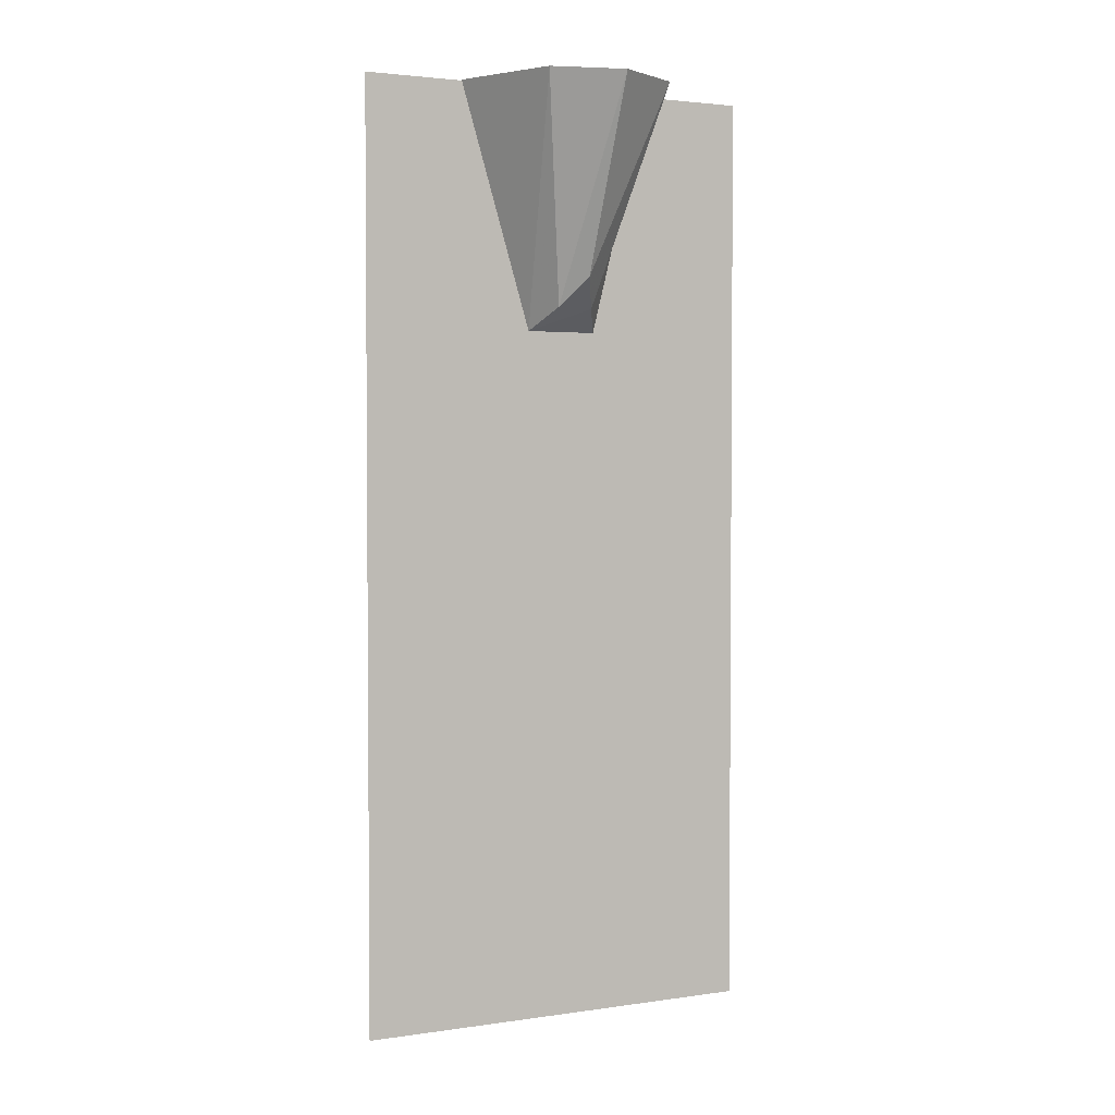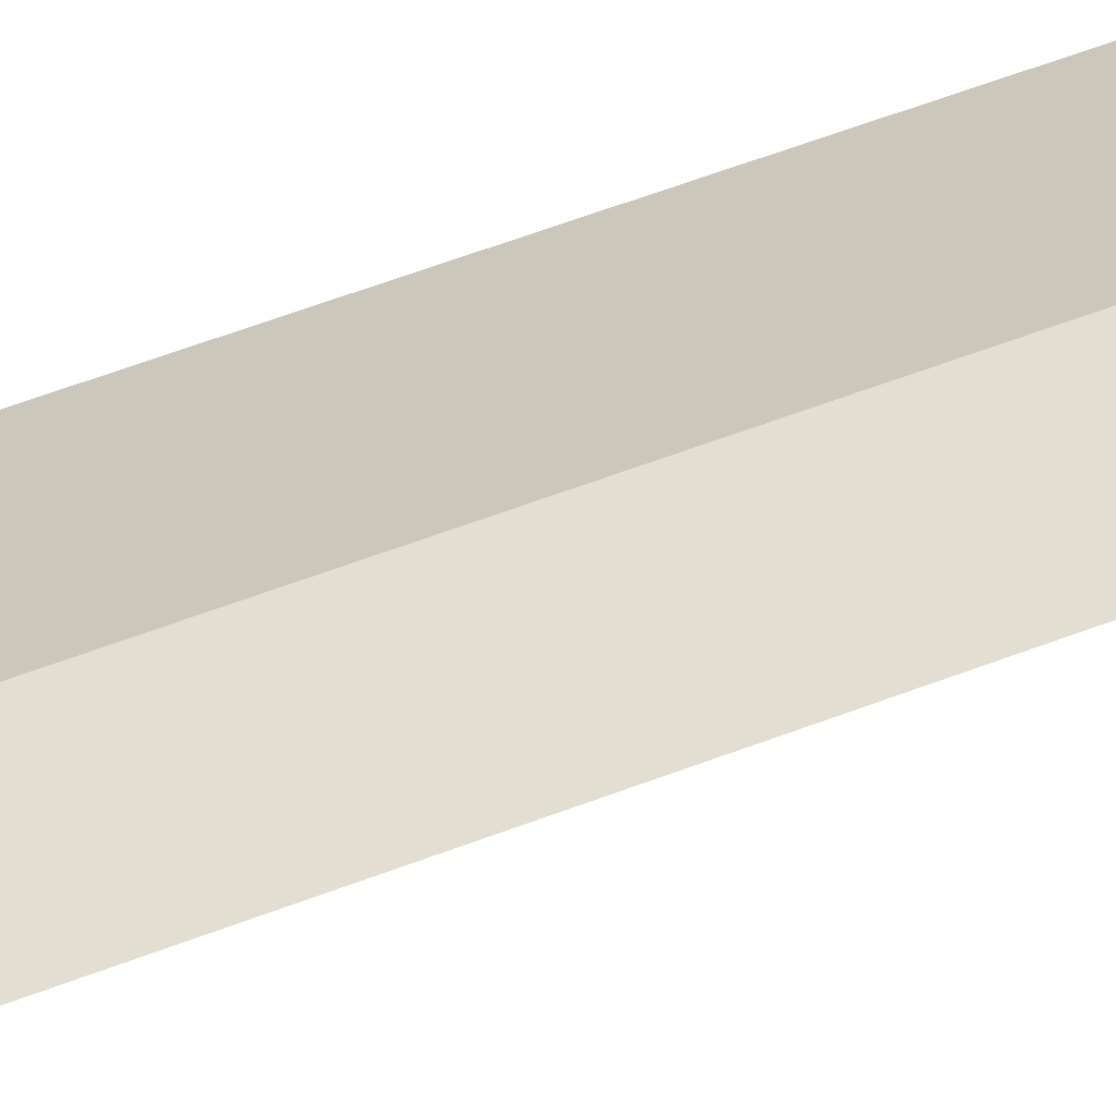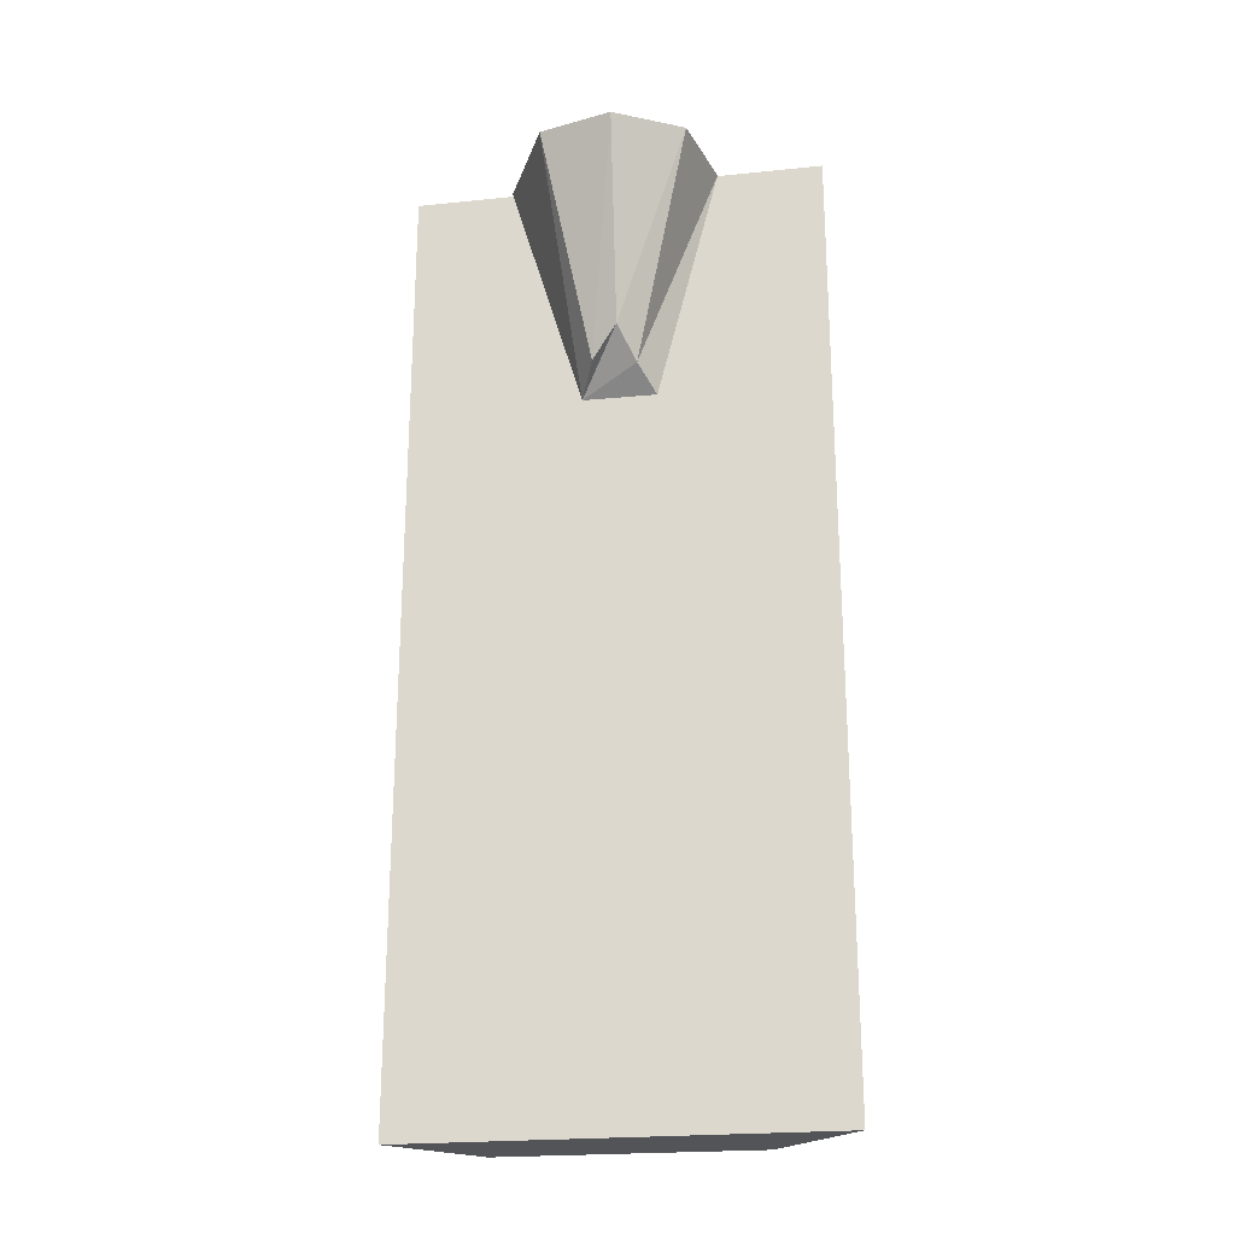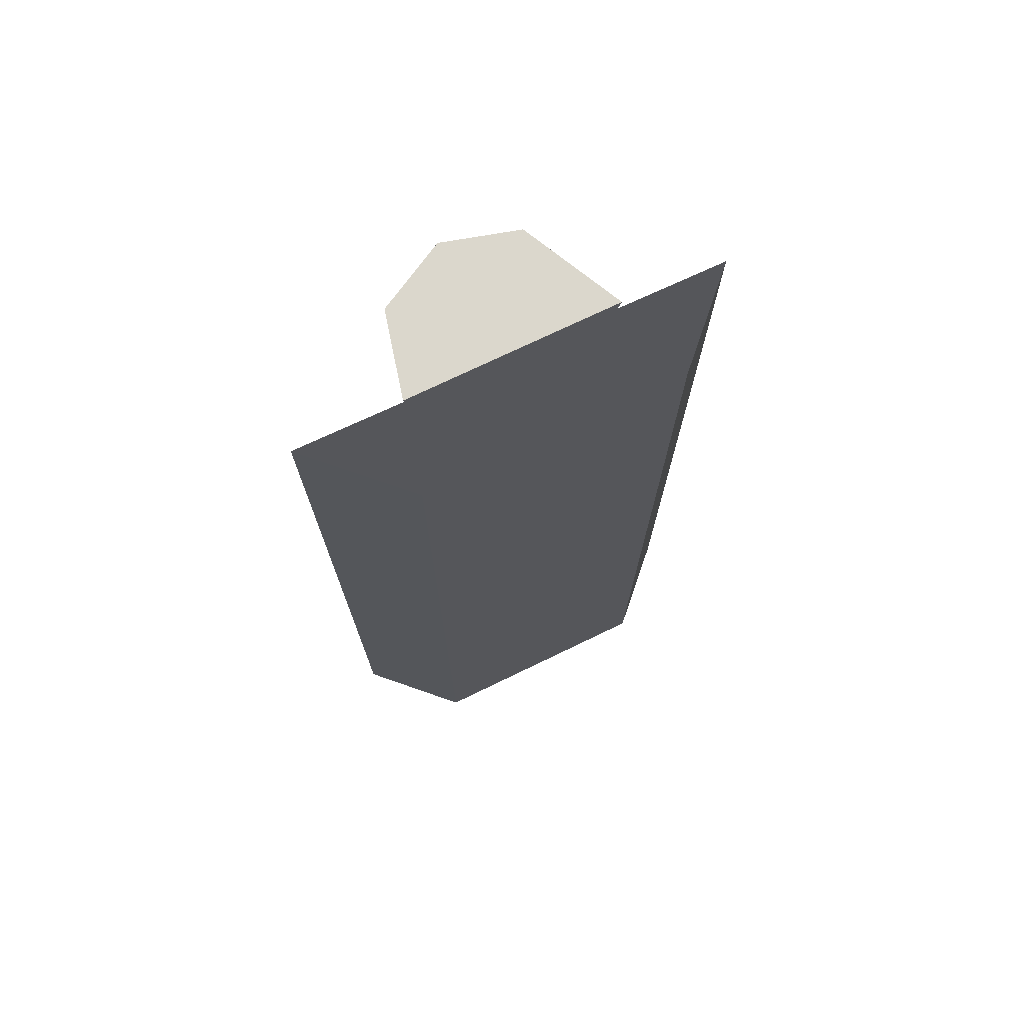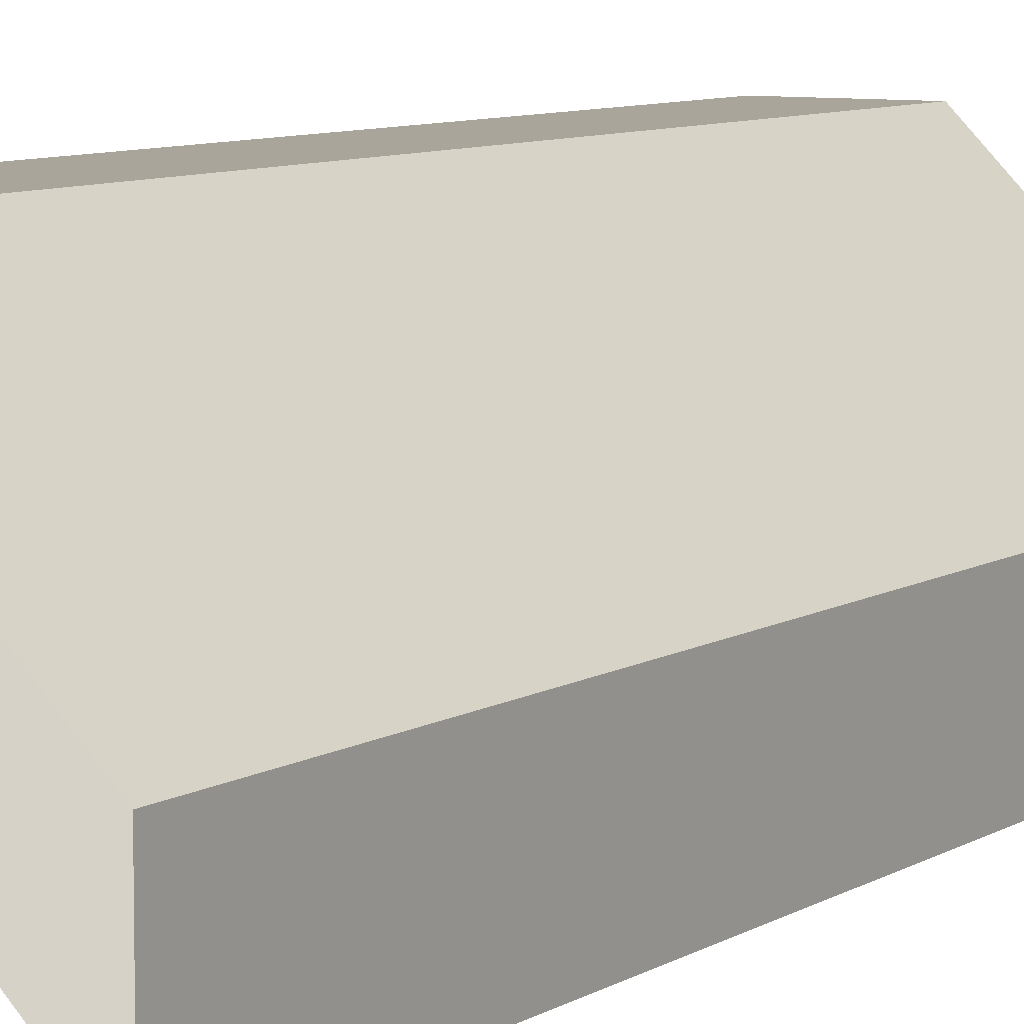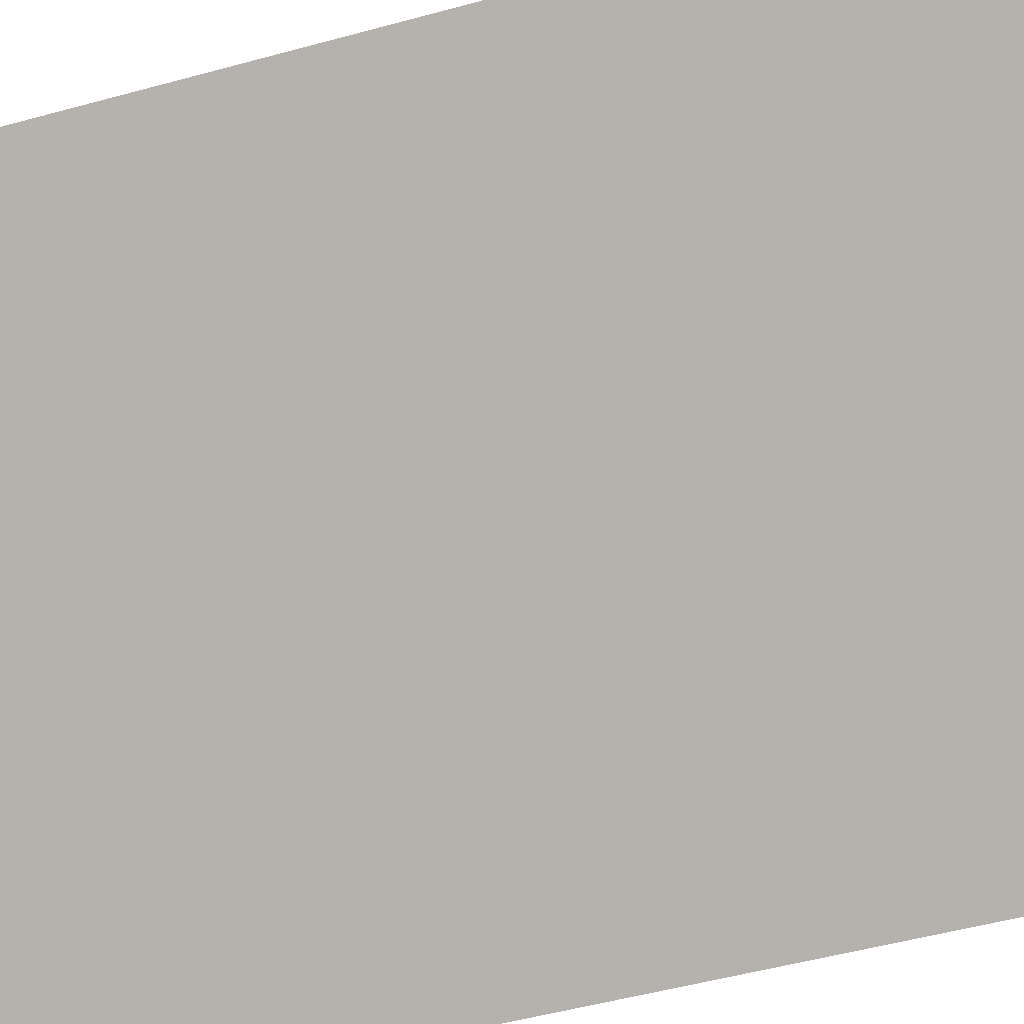
<metadata>
{"format":"obj","ext":"obj","renderer":"f3d","projection":"perspective","resolution":1024,"background":"white","views":[{"elev":2.8,"azim":108.1,"up":"+Y"},{"elev":68.0,"azim":69.9,"up":"+Z"},{"elev":-23.2,"azim":144.1,"up":"+Y"},{"elev":73.4,"azim":-70.8,"up":"+Y"},{"elev":7.7,"azim":-149.1,"up":"+Z"},{"elev":-40.9,"azim":109.6,"up":"+Z"}]}
</metadata>
<code>
v -4 0 44
v -44 0 4
v -32 -66 16
v -18 -66 30
v -24 0 -8
v -24 -60 14
v -4 0 -2
v -16 -52 12
v 6 0 16
v -14 -60 20
v -64 -256 16
v -16 -256 64
v -16 0 64
v -64 0 16
v 14 -256 64
v -64 -256 -16
v -64 0 -16
v 14 0 64
f 1 2 3 4
f 2 5 6 3
f 5 7 8 6
f 7 9 10 8
f 9 1 4 10
f 9 7 5 2 1
f 4 3 6 8 10
f 11 12 13 14
f 15 16 17 18
f 12 15 18 13
f 16 11 14 17
f 12 11 16 15

</code>
